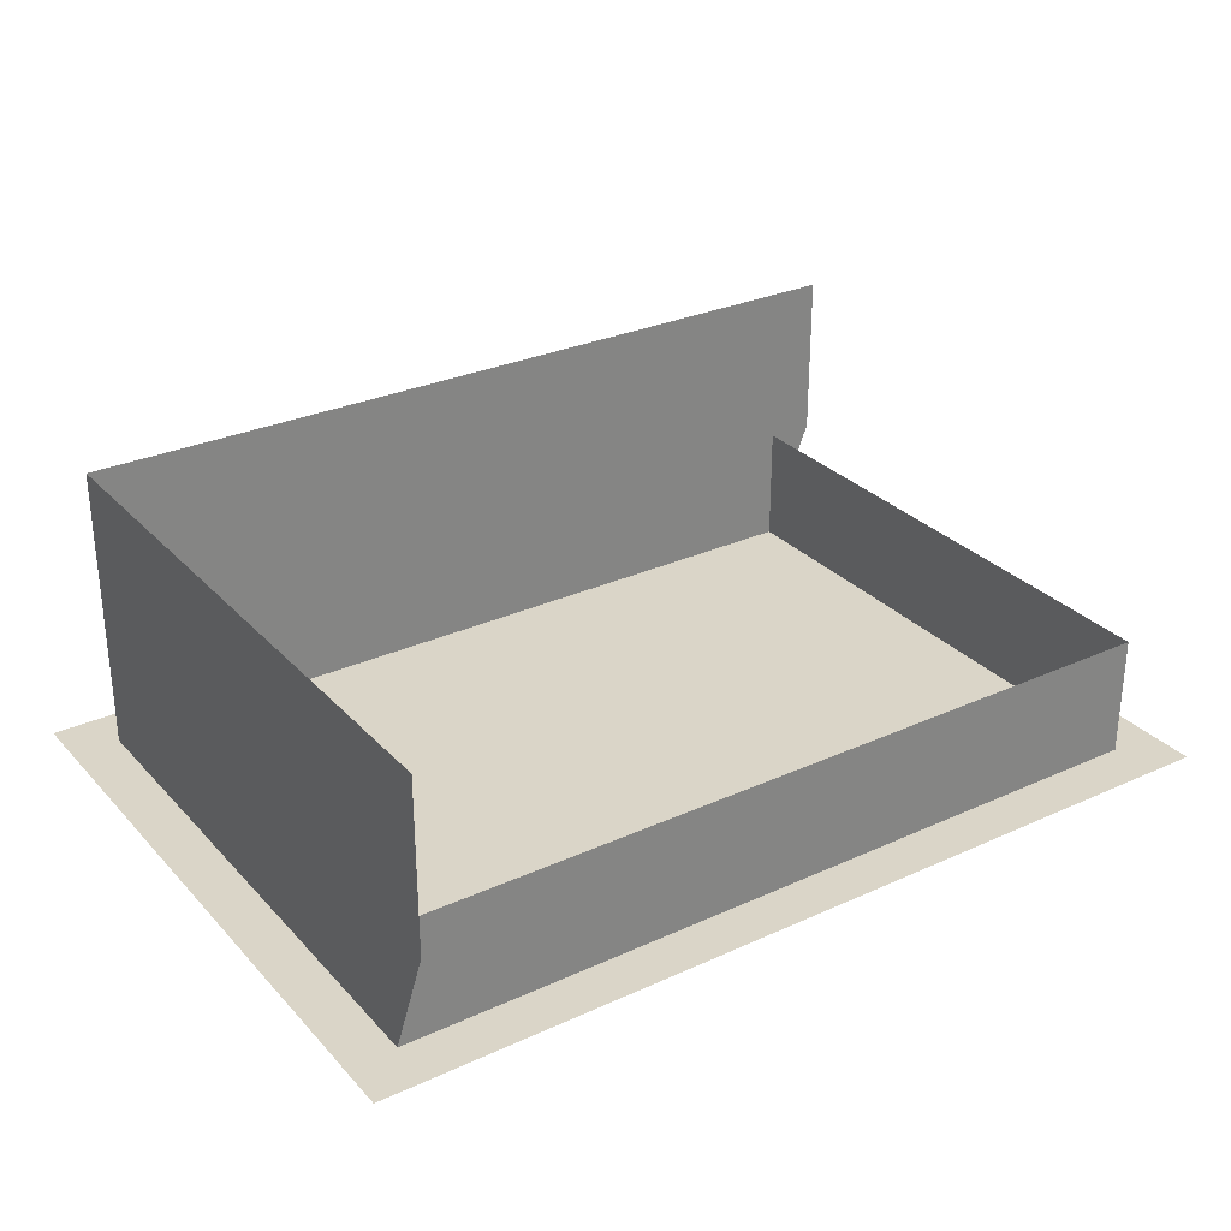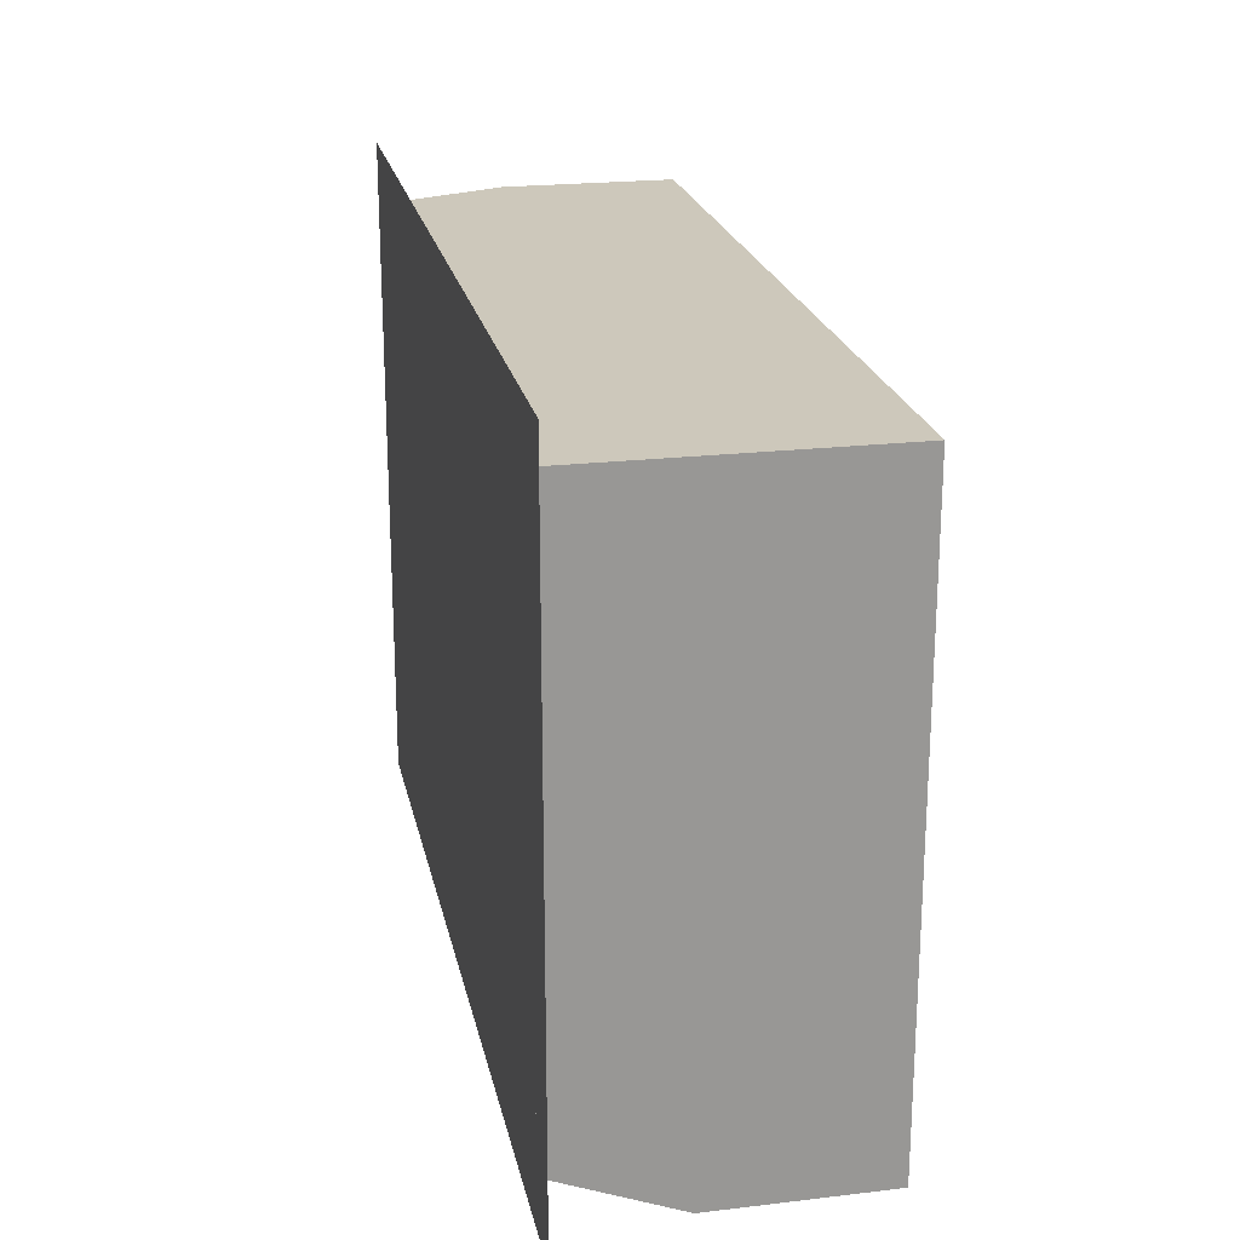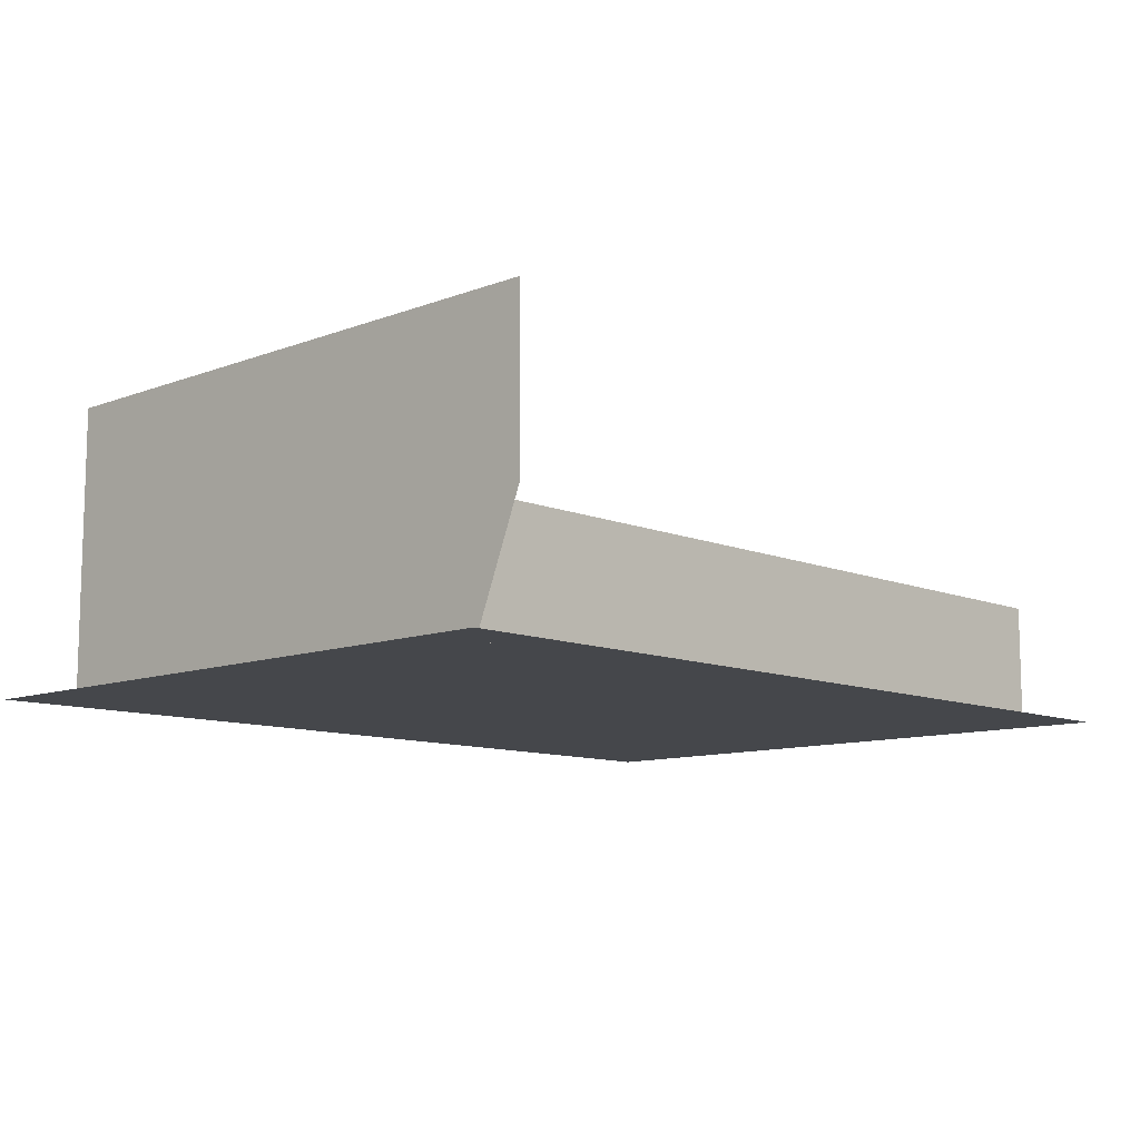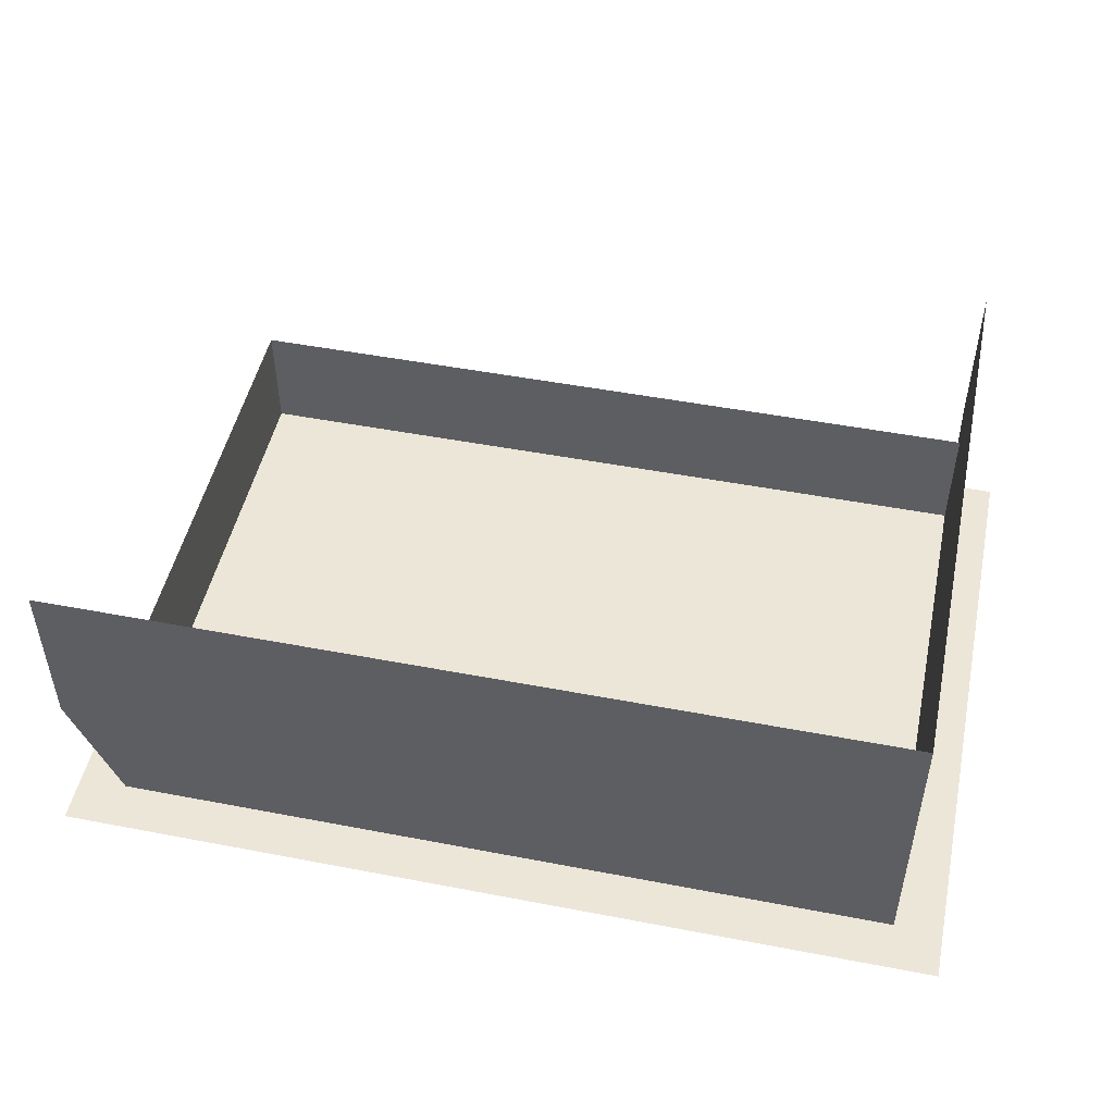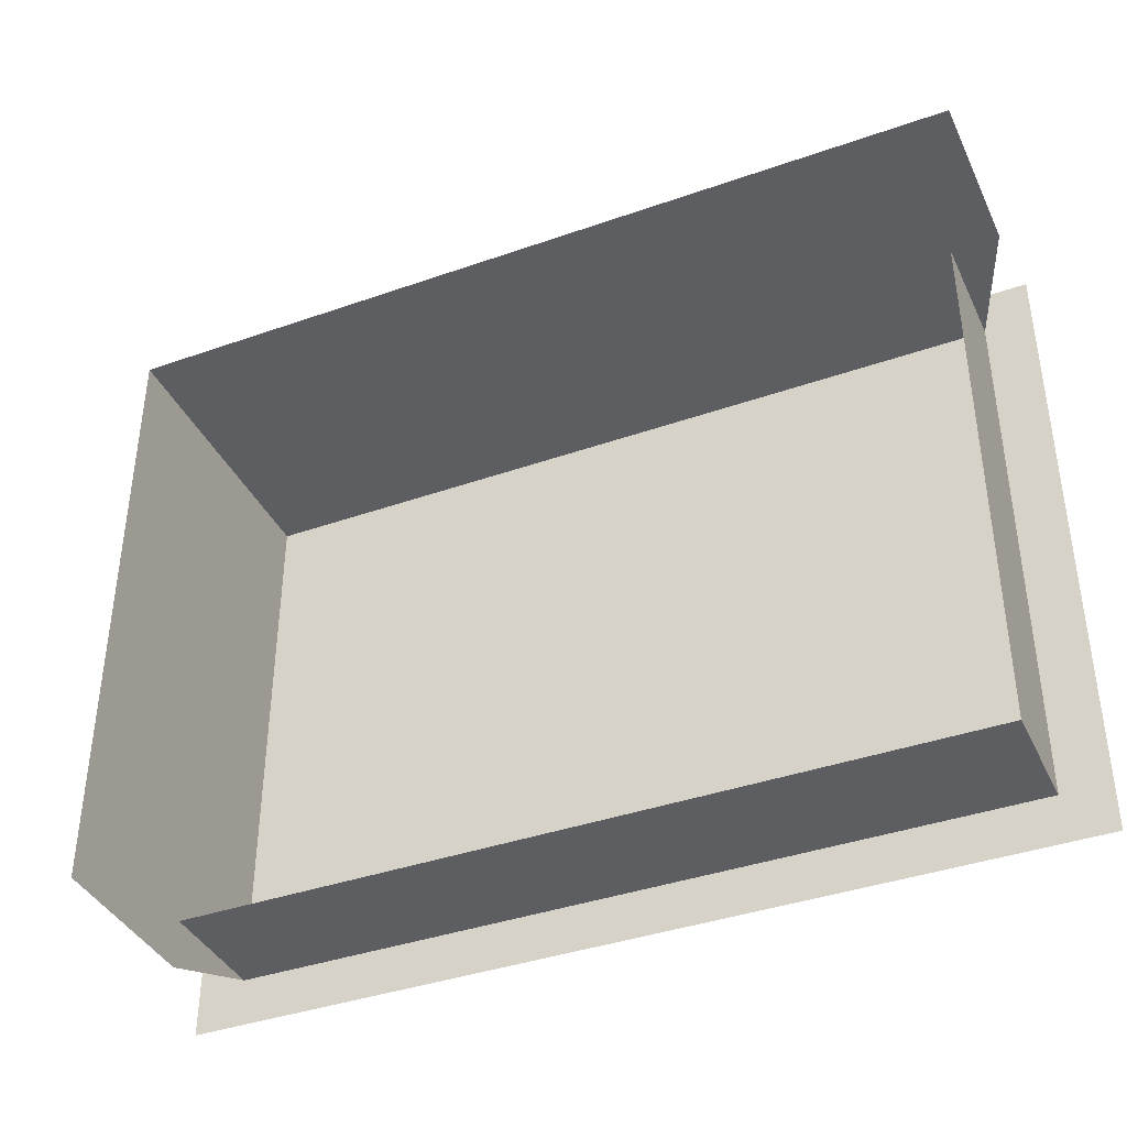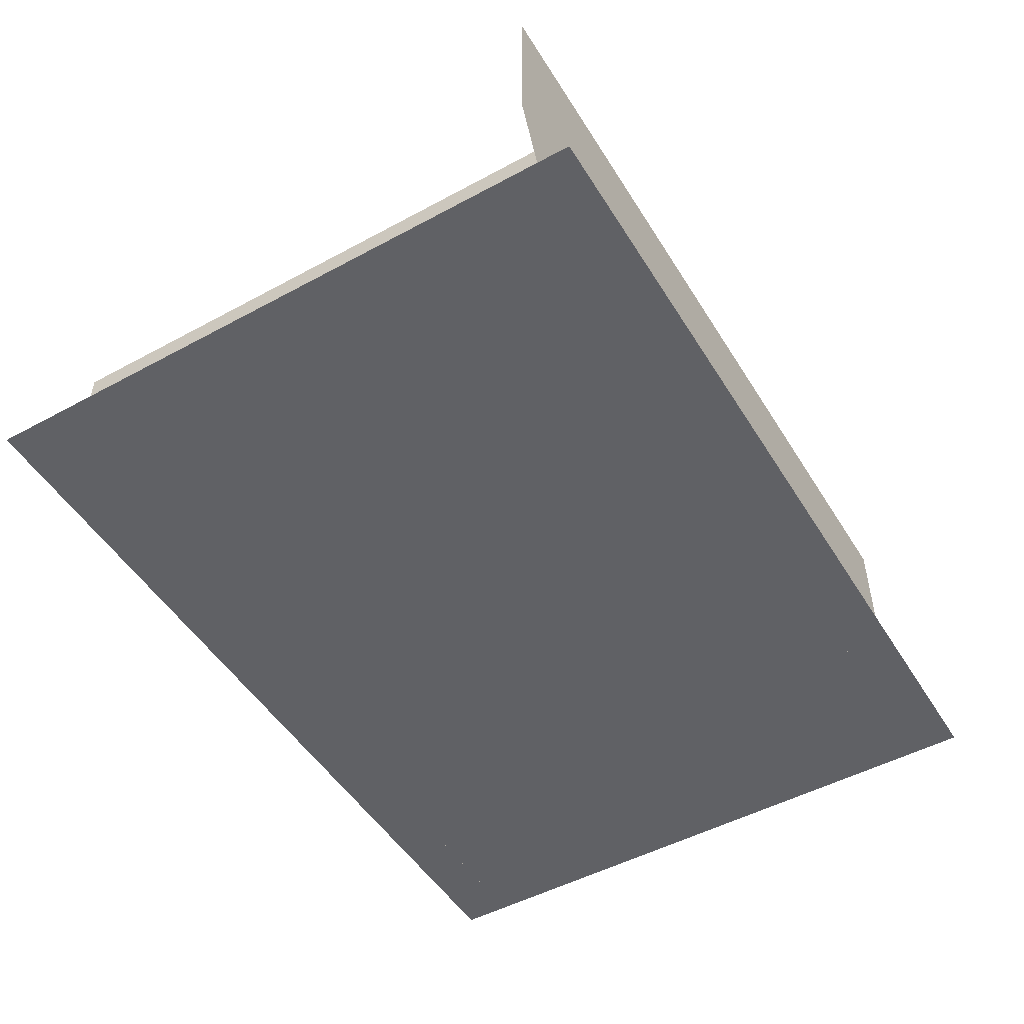
<metadata>
{"format":"obj","ext":"obj","renderer":"f3d","projection":"perspective","resolution":1024,"background":"white","views":[{"elev":29.4,"azim":-33.9,"up":"+Z"},{"elev":21.9,"azim":-101.6,"up":"+Y"},{"elev":-10.4,"azim":-46.3,"up":"+Z"},{"elev":49.1,"azim":-168.0,"up":"+Z"},{"elev":-39.2,"azim":23.7,"up":"+Y"},{"elev":-49.9,"azim":120.8,"up":"+Z"}]}
</metadata>
<code>
o Parede_básica_Genérico_-_200_mm_[294927]
v 6.257 2.888 0.5
v 6.257 2.888 1.2
v 2.757 2.888 1.2
v 2.757 2.888 -0
v 6.057 2.888 0
f 4 5 3
f 1 2 5
f 5 2 3
o Parede_básica_Genérico_-_200_mm_[295013]
v 2.757 2.888 0
v 2.757 2.888 1.2
v 2.757 0.388 1.2
v 2.757 0.388 0.5
v 2.757 0.588 -0
f 8 9 7
f 10 6 7
f 10 7 9
o Parede_básica_Genérico_-_200_mm_[295051]
v 2.757 0.588 -0
v 2.757 0.588 0.5
v 6.057 0.588 0.5
v 6.057 0.588 -0
f 14 11 12
f 14 12 13
o Parede_básica_Genérico_-_200_mm_[295091]
v 6.057 0.588 0
v 6.057 0.588 0.5
v 6.057 2.888 0.5
v 6.057 2.888 0
f 17 18 15
f 15 16 17
o Piso_Genérico_150_mm_[295154]
v 6.257 3.088 0
v 2.557 3.088 0
v 2.557 0.388 0
v 6.257 0.388 0
f 21 22 19
f 19 20 21

</code>
